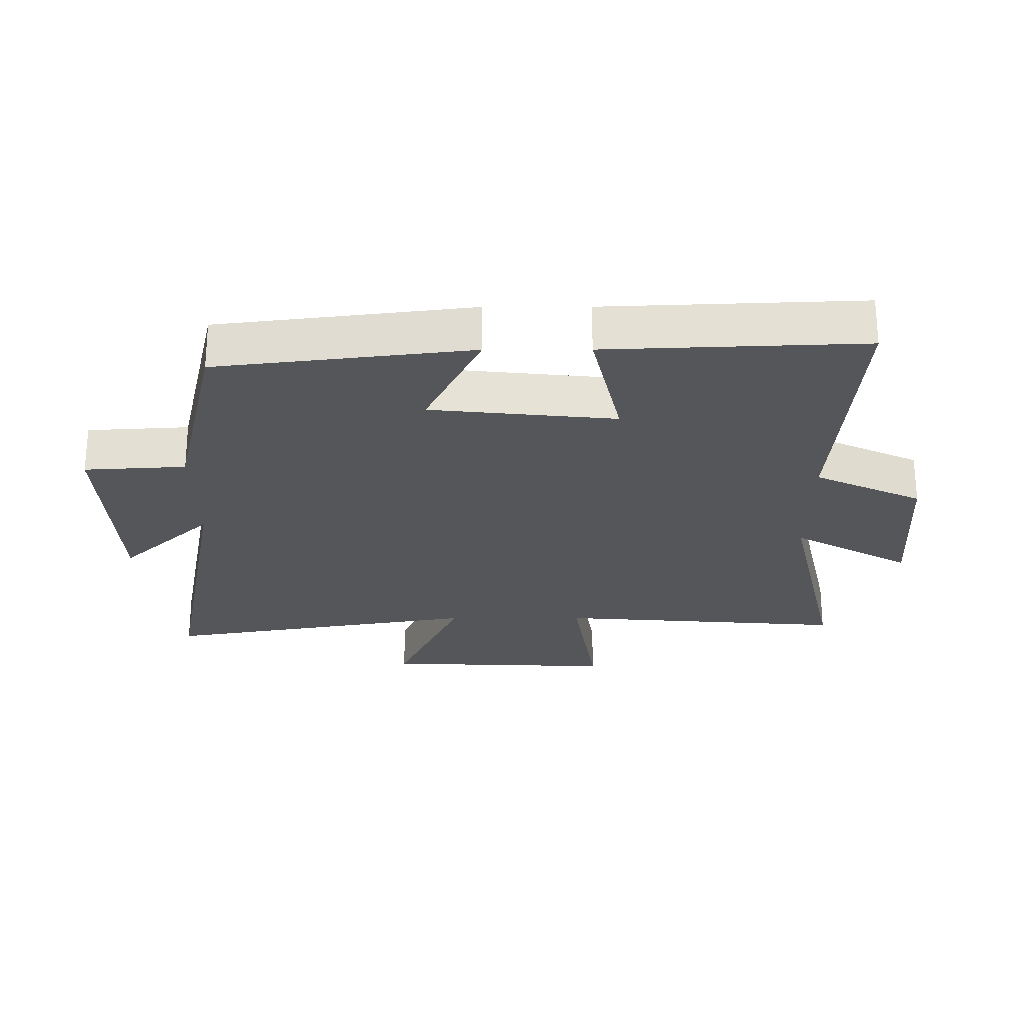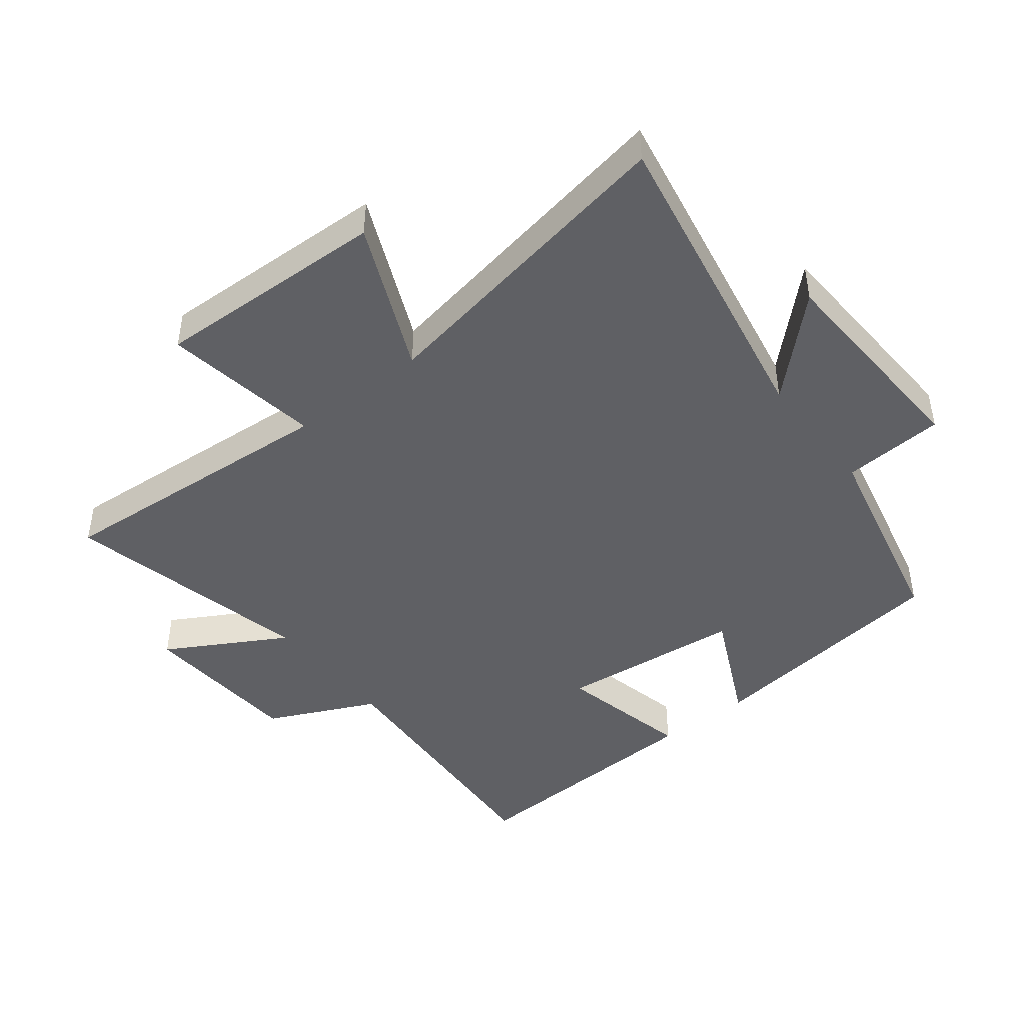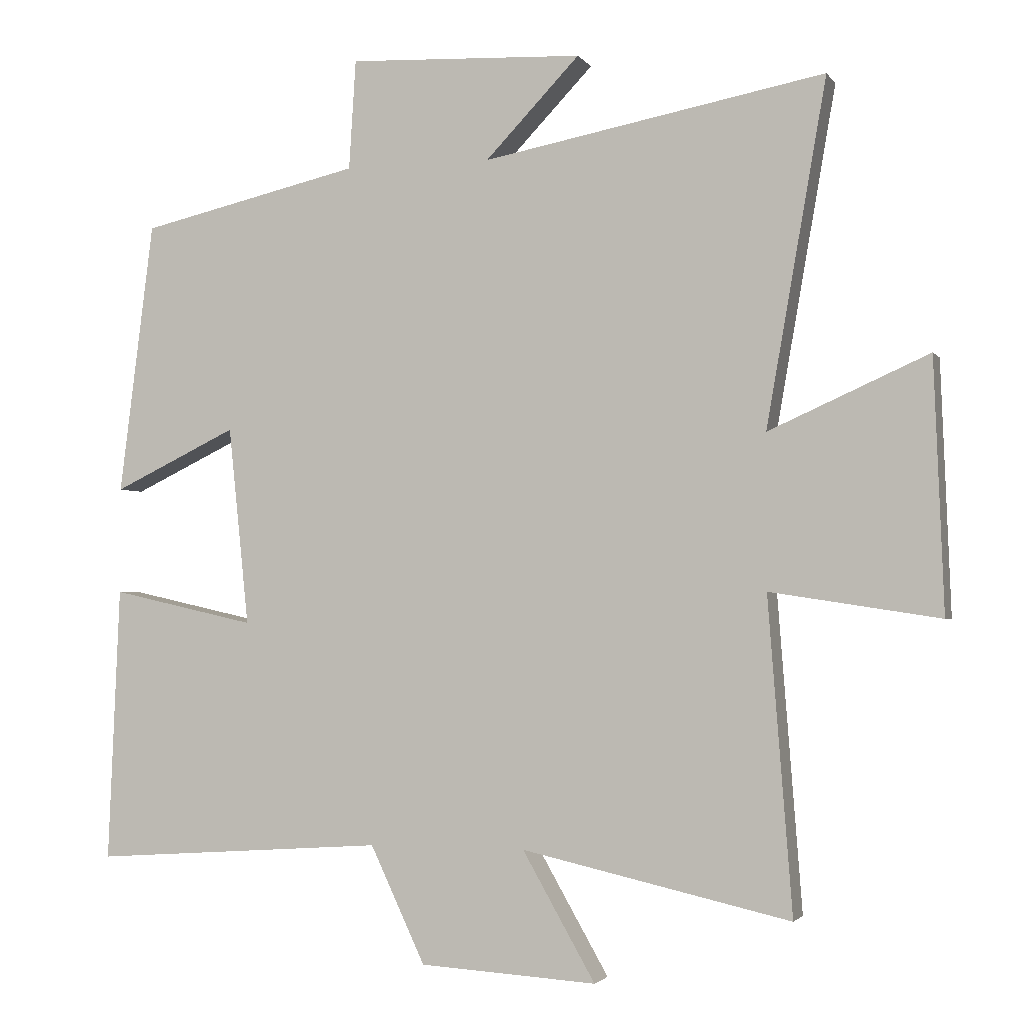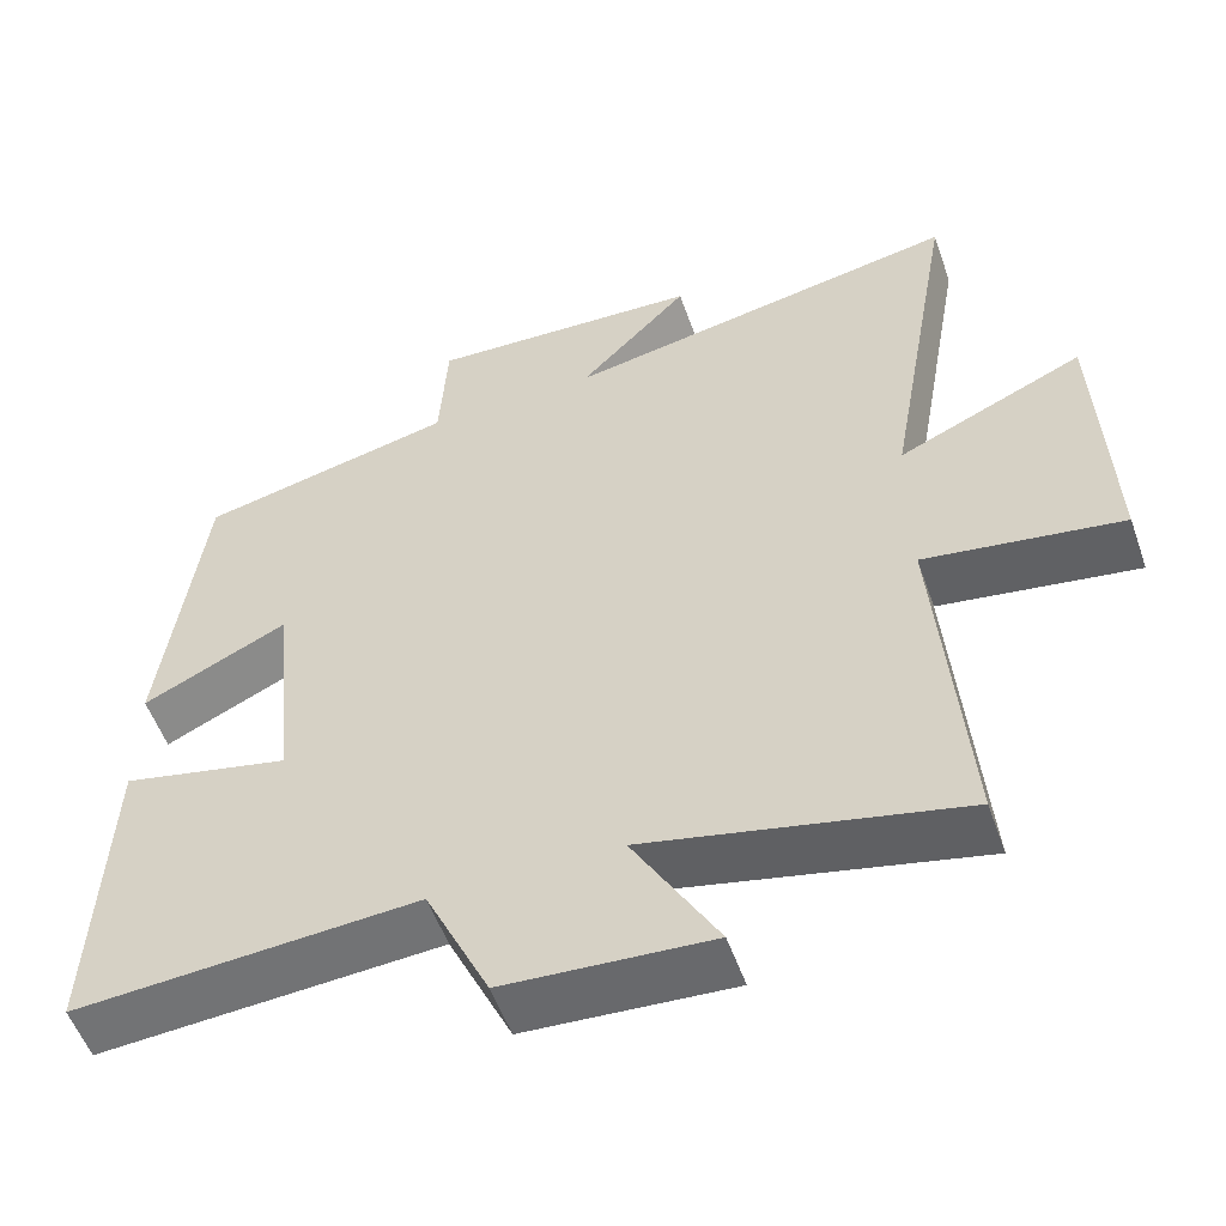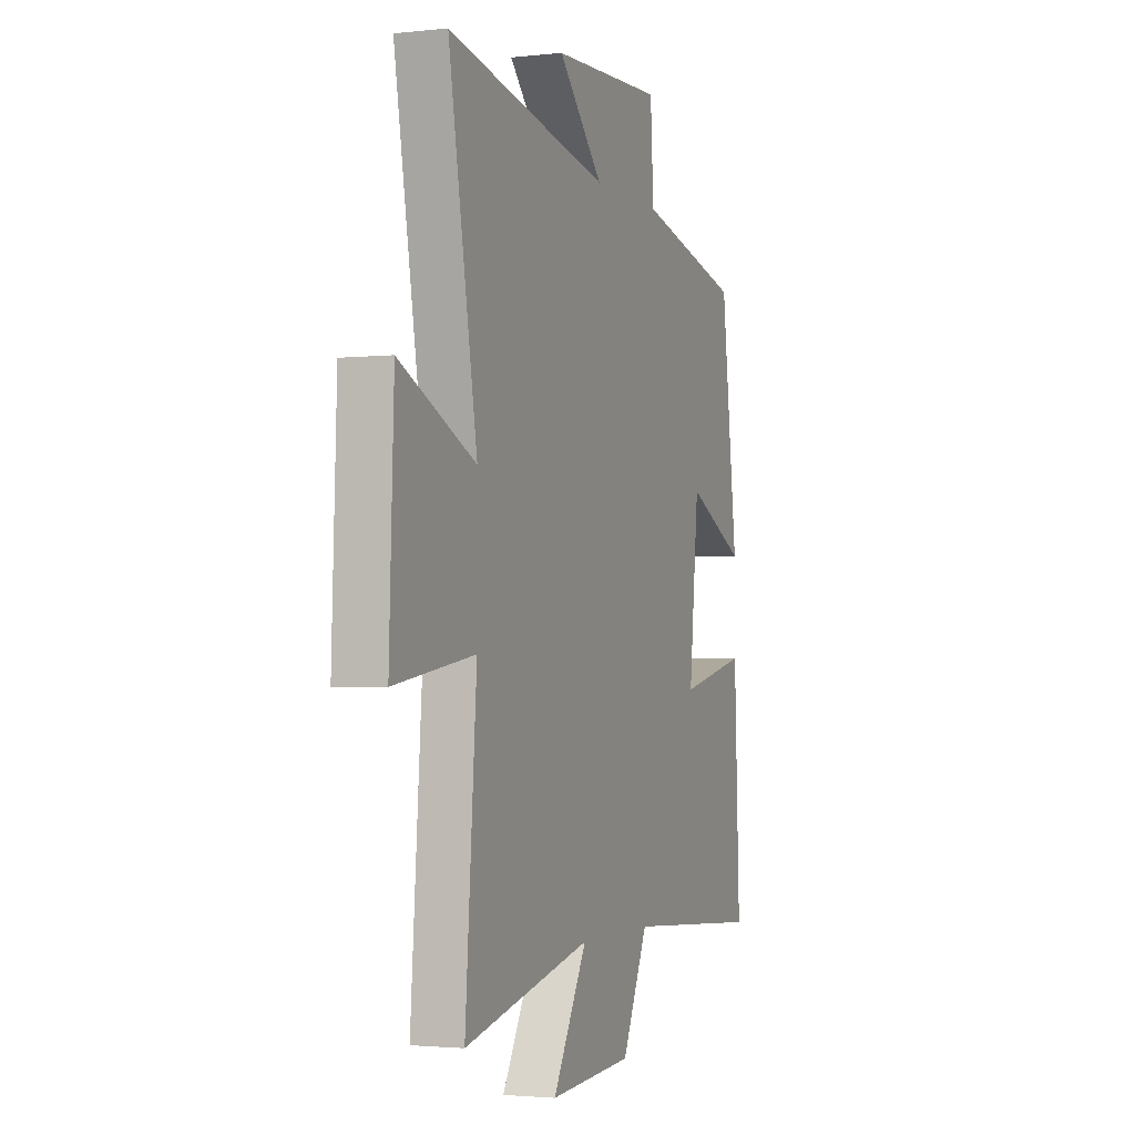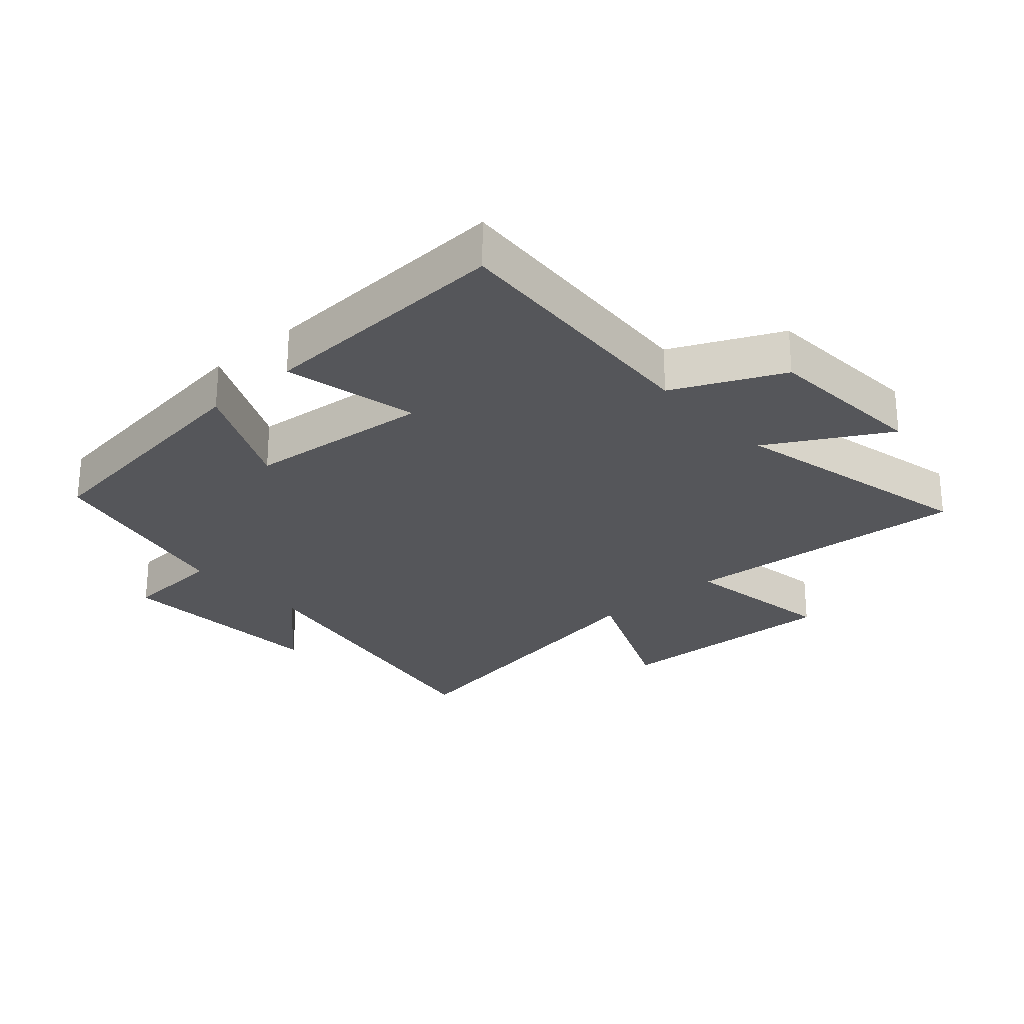
<metadata>
{"format":"obj","ext":"obj","renderer":"f3d","projection":"perspective","resolution":1024,"background":"white","views":[{"elev":-25.1,"azim":90.1,"up":"+Y"},{"elev":-44.8,"azim":-51.8,"up":"+Y"},{"elev":-2.5,"azim":-162.3,"up":"+Z"},{"elev":-54.3,"azim":-160.7,"up":"+Z"},{"elev":-2.4,"azim":-68.8,"up":"+Z"},{"elev":-26.1,"azim":132.0,"up":"+Y"}]}
</metadata>
<code>
v -0.588 0.07 0.594
v -0.088 0.07 0.5
v -0.226 0.07 0.644
v 0.118 0.07 0.66
v 0.128 0.07 0.5
v 0.45 0.07 0.426
v 0.5 0.07 0.028
v 0.319 0.07 0.115
v 0.289 0.07 -0.175
v 0.5 0.07 -0.128
v 0.517 0.07 -0.529
v 0.089 0.07 -0.5
v 0.009 0.07 -0.67
v -0.249 0.07 -0.686
v -0.143 0.07 -0.5
v -0.535 0.07 -0.588
v -0.5 0.07 -0.131
v -0.747 0.07 -0.169
v -0.733 0.07 0.197
v -0.5 0.07 0.093
v -0.588 0 0.594
v -0.088 0 0.5
v -0.226 0 0.644
v 0.118 0 0.66
v 0.128 0 0.5
v 0.45 0 0.426
v 0.5 0 0.028
v 0.319 0 0.115
v 0.289 0 -0.175
v 0.5 0 -0.128
v 0.517 0 -0.529
v 0.089 0 -0.5
v 0.009 0 -0.67
v -0.249 0 -0.686
v -0.143 0 -0.5
v -0.535 0 -0.588
v -0.5 0 -0.131
v -0.747 0 -0.169
v -0.733 0 0.197
v -0.5 0 0.093
f 17 18 19 20
f 15 16 17
f 15 17 20
f 12 13 14 15
f 20 1 2
f 15 20 2
f 12 15 2
f 9 10 11 12
f 8 9 12 2
f 7 8 2
f 6 7 2
f 5 6 2
f 2 3 4 5
f 40 39 38 37
f 37 36 35
f 40 37 35
f 35 34 33 32
f 22 21 40
f 22 40 35
f 22 35 32
f 32 31 30 29
f 22 32 29 28
f 22 28 27
f 22 27 26
f 22 26 25
f 25 24 23 22
f 1 21 22 2
f 2 22 23 3
f 3 23 24 4
f 4 24 25 5
f 5 25 26 6
f 6 26 27 7
f 7 27 28 8
f 8 28 29 9
f 9 29 30 10
f 10 30 31 11
f 11 31 32 12
f 12 32 33 13
f 13 33 34 14
f 14 34 35 15
f 15 35 36 16
f 16 36 37 17
f 17 37 38 18
f 18 38 39 19
f 19 39 40 20
f 20 40 21 1

</code>
